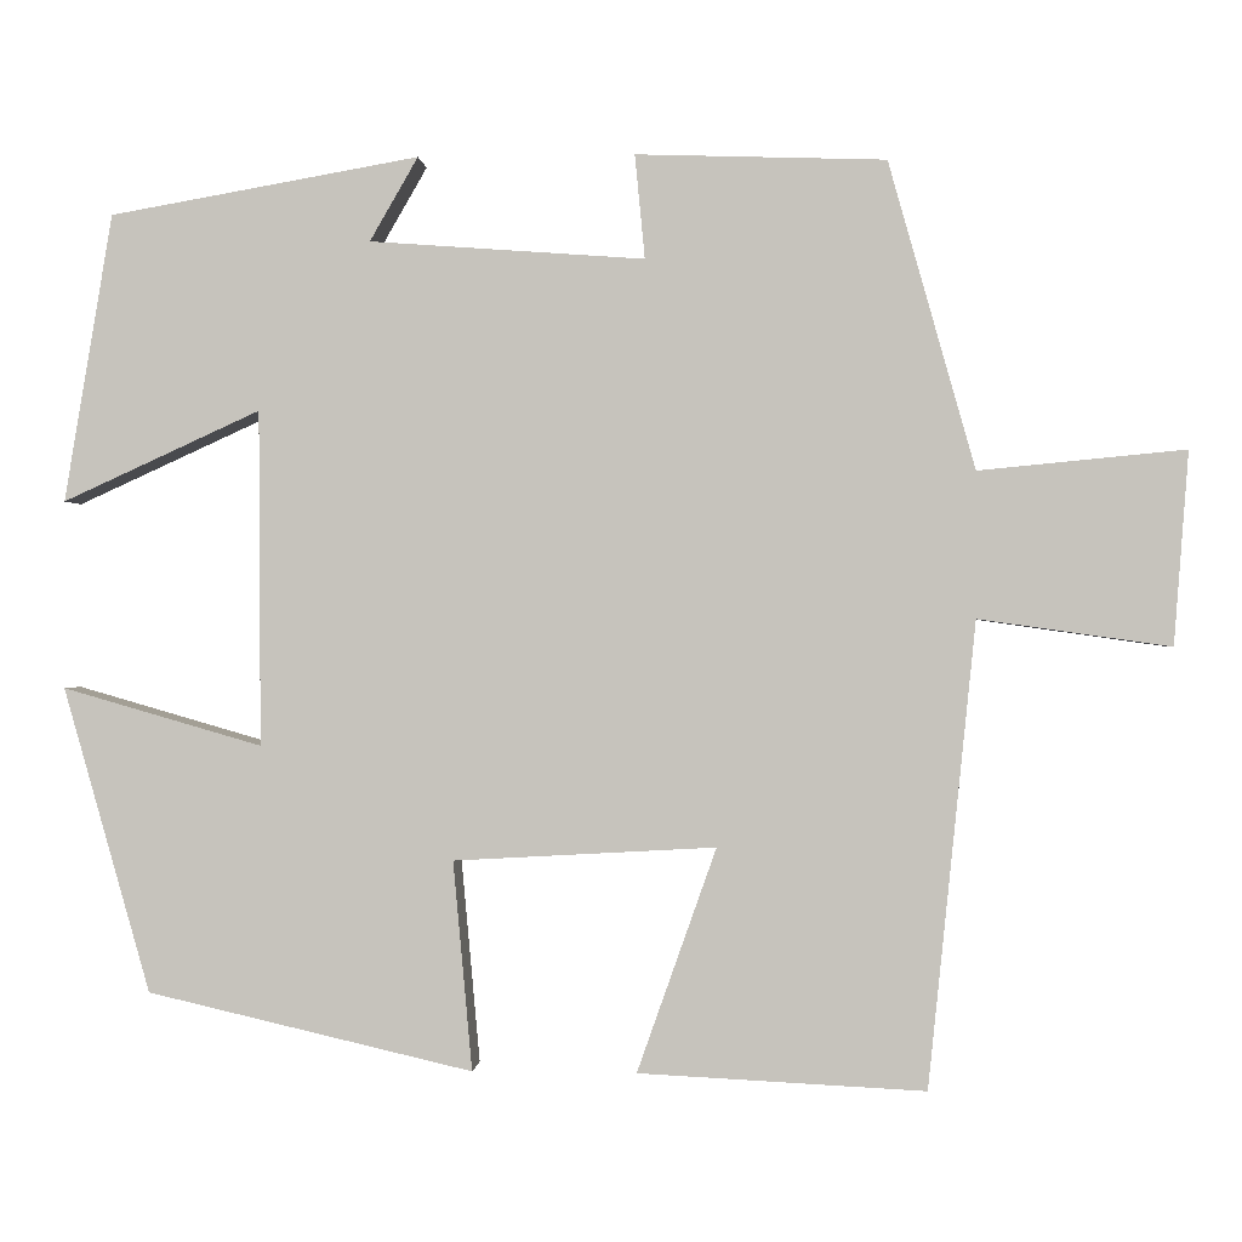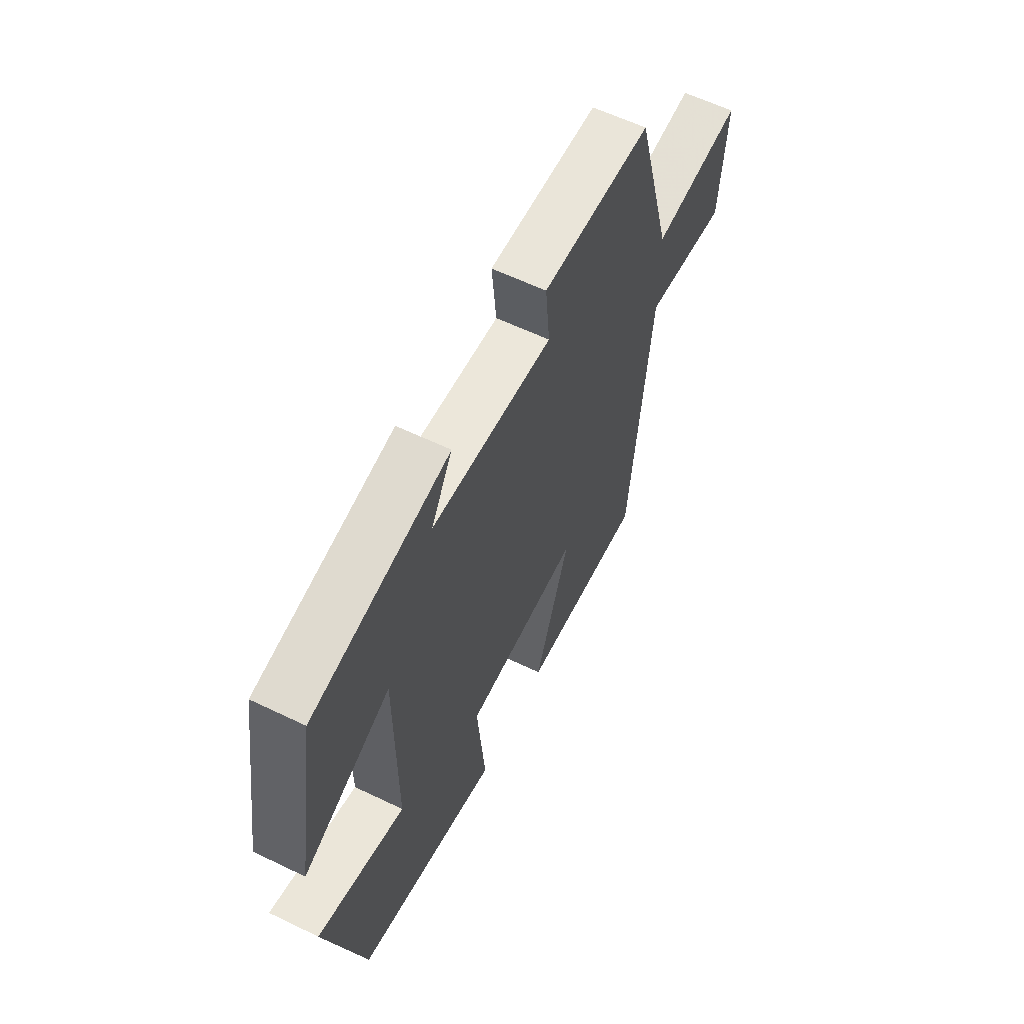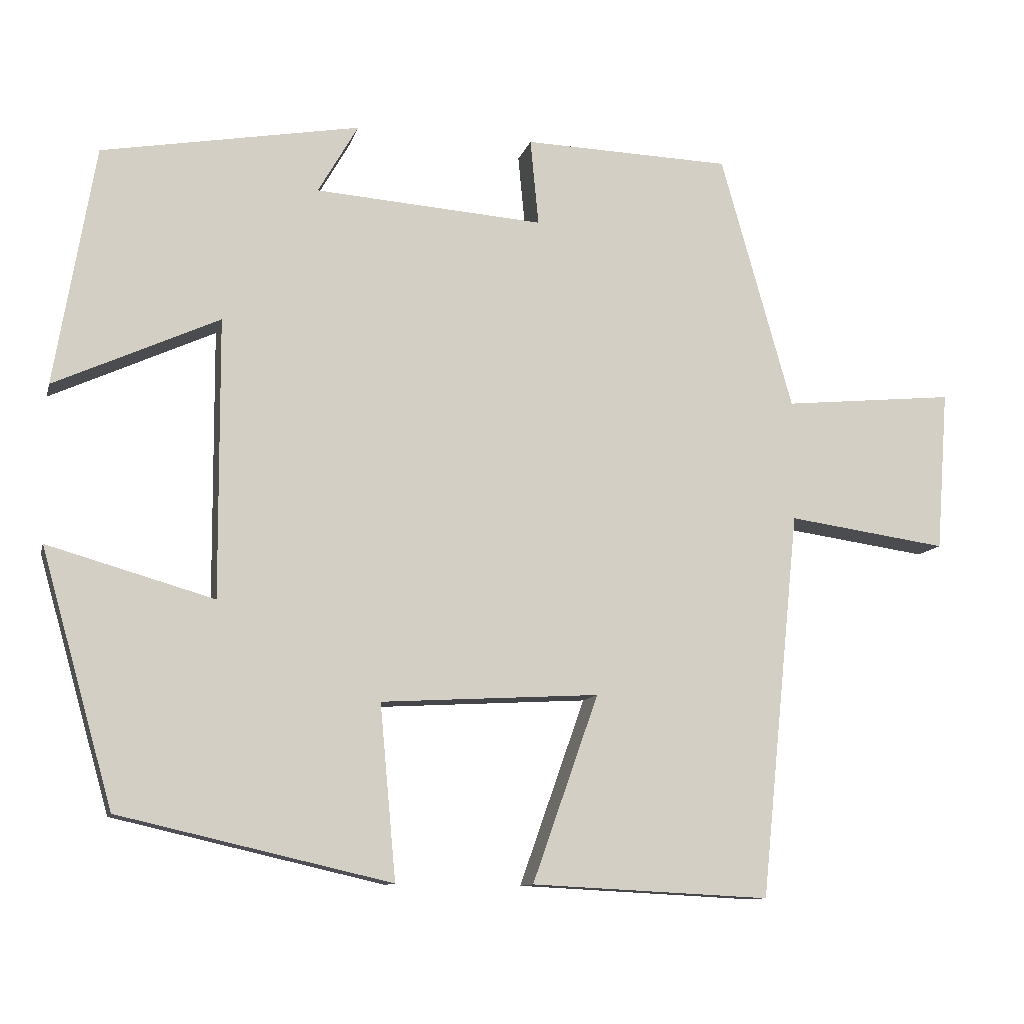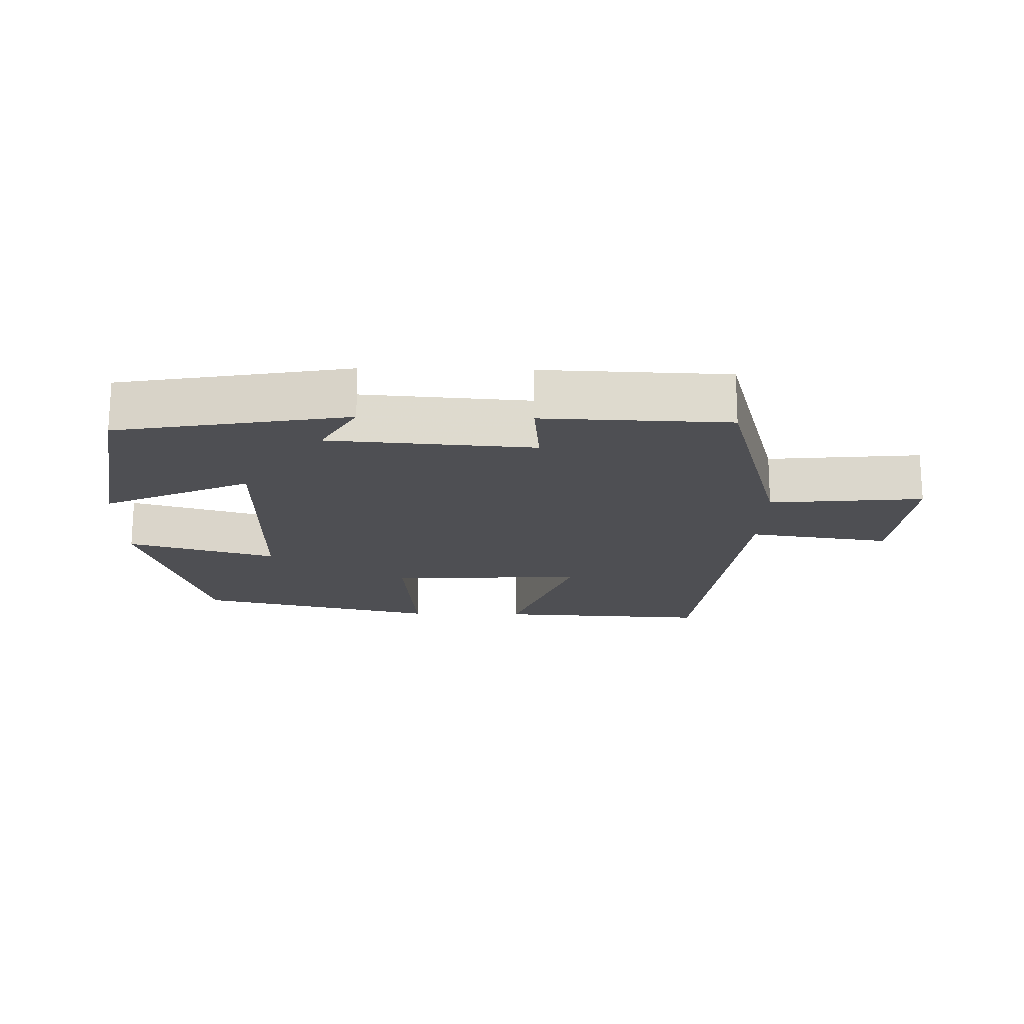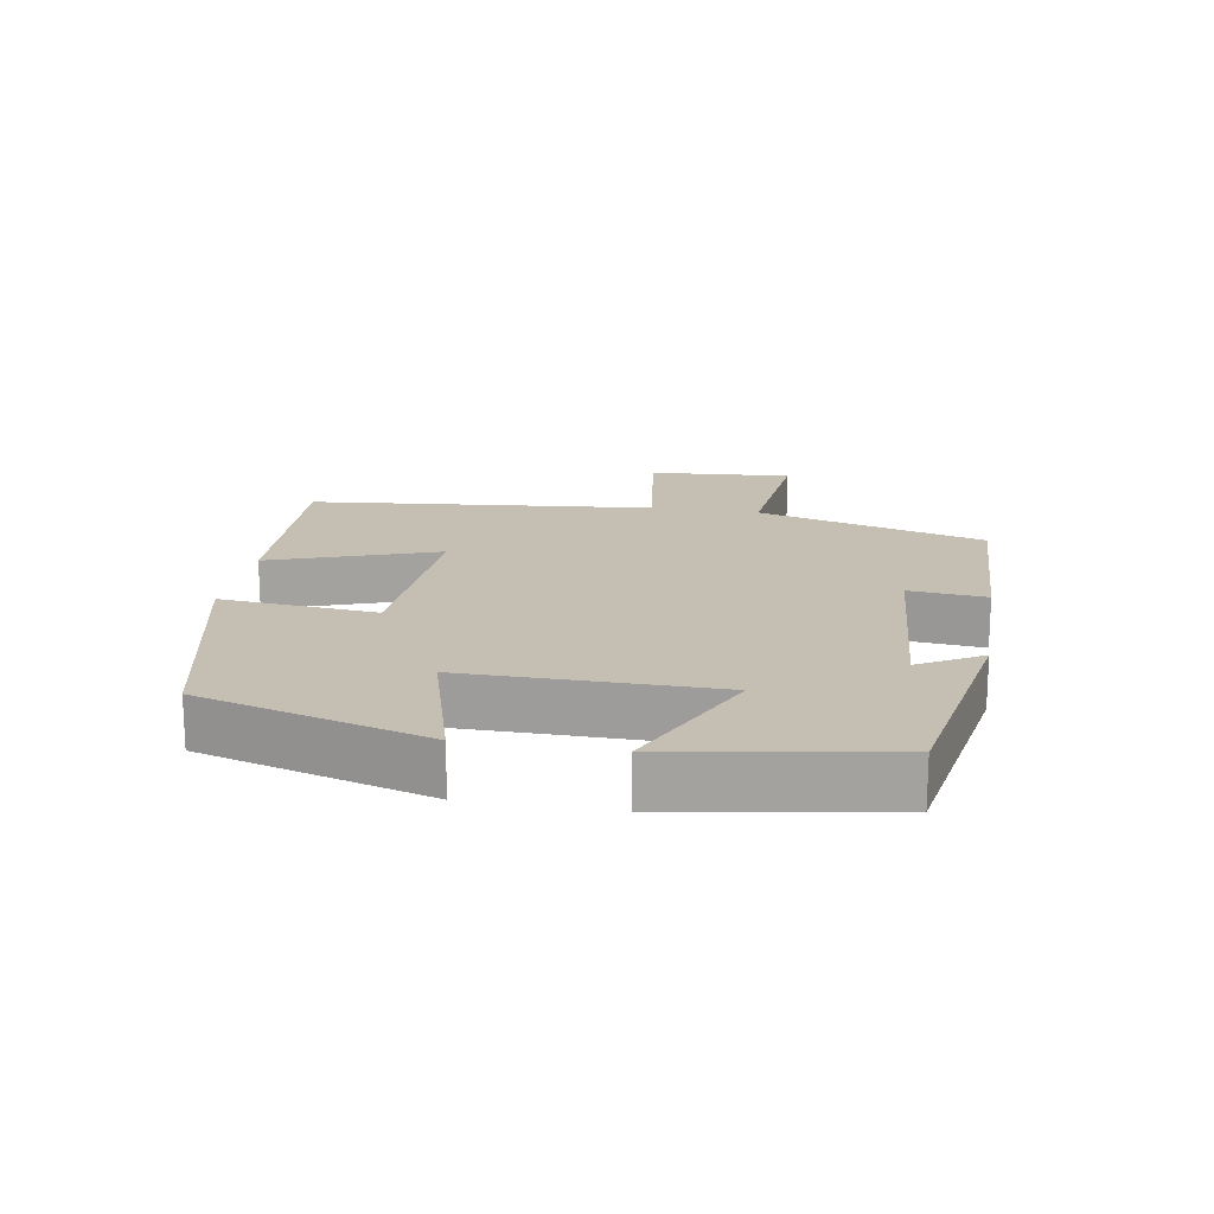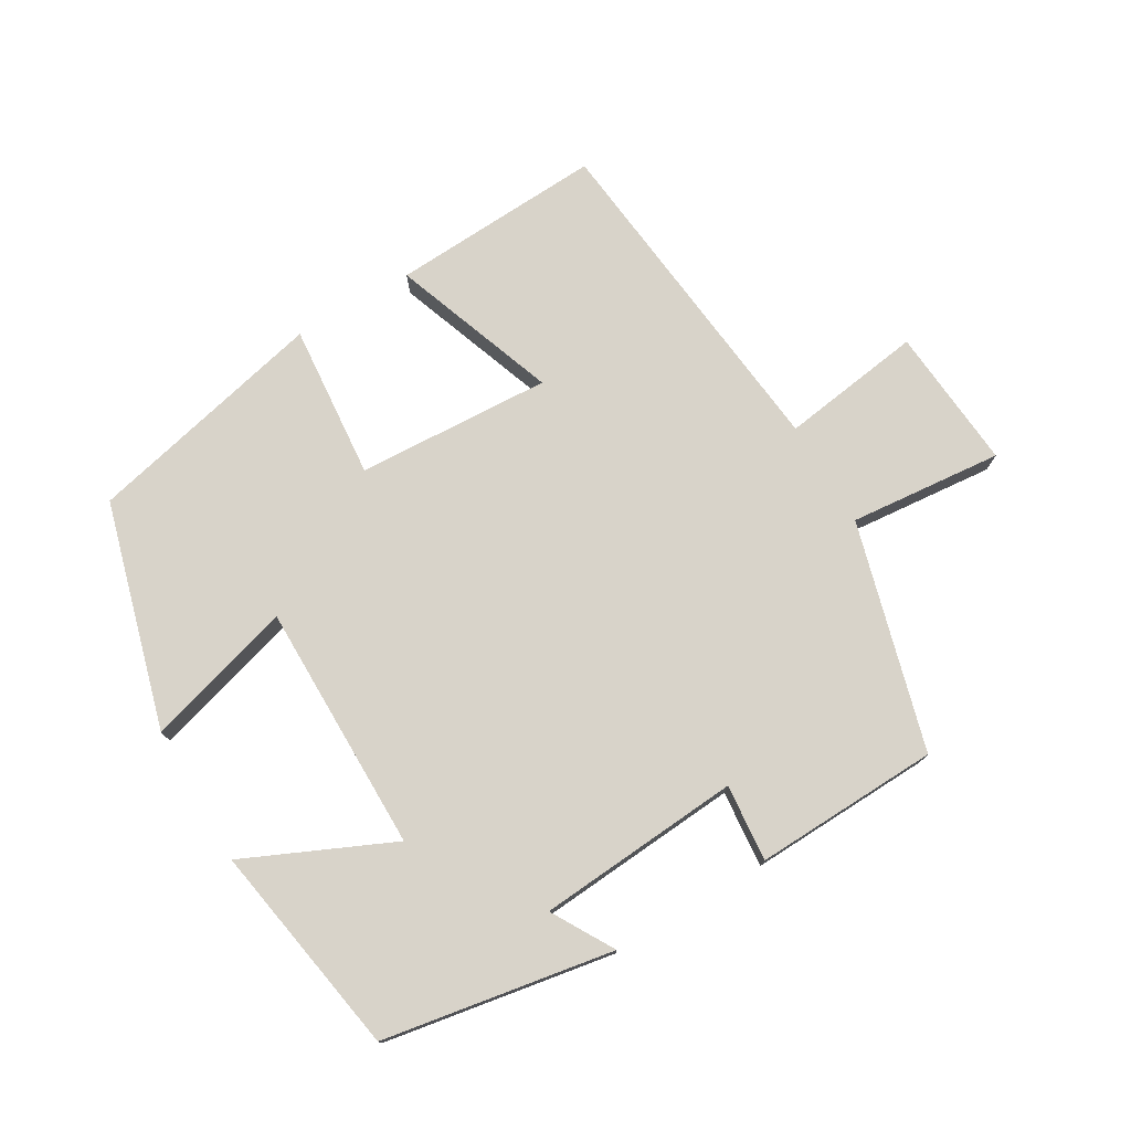
<metadata>
{"format":"obj","ext":"obj","renderer":"f3d","projection":"perspective","resolution":1024,"background":"white","views":[{"elev":-0.2,"azim":4.0,"up":"+Z"},{"elev":60.1,"azim":-63.7,"up":"+Z"},{"elev":-10.7,"azim":-13.5,"up":"+Z"},{"elev":-18.2,"azim":-1.4,"up":"+Y"},{"elev":17.6,"azim":-80.3,"up":"+Y"},{"elev":75.8,"azim":-30.7,"up":"+Y"}]}
</metadata>
<code>
v 0.448 0.07 -0.516
v 0.133 0.07 -0.5
v 0.22 0.07 -0.254
v -0.068 0.07 -0.27
v -0.047 0.07 -0.5
v -0.405 0.07 -0.417
v -0.5 0.07 -0.082
v -0.281 0.07 -0.145
v -0.283 0.07 0.223
v -0.5 0.07 0.124
v -0.447 0.07 0.44
v -0.107 0.07 0.5
v -0.16 0.07 0.408
v 0.142 0.07 0.386
v 0.131 0.07 0.5
v 0.405 0.07 0.491
v 0.5 0.07 0.154
v 0.727 0.07 0.176
v 0.711 0.07 -0.036
v 0.5 0.07 -0.006
v 0.448 0 -0.516
v 0.133 0 -0.5
v 0.22 0 -0.254
v -0.068 0 -0.27
v -0.047 0 -0.5
v -0.405 0 -0.417
v -0.5 0 -0.082
v -0.281 0 -0.145
v -0.283 0 0.223
v -0.5 0 0.124
v -0.447 0 0.44
v -0.107 0 0.5
v -0.16 0 0.408
v 0.142 0 0.386
v 0.131 0 0.5
v 0.405 0 0.491
v 0.5 0 0.154
v 0.727 0 0.176
v 0.711 0 -0.036
v 0.5 0 -0.006
f 17 18 19 20
f 17 20 1
f 16 17 1
f 15 16 1
f 14 15 1
f 13 14 1
f 11 12 13
f 10 11 13
f 9 10 13
f 8 9 13
f 6 7 8
f 5 6 8
f 4 5 8
f 3 4 8 13
f 1 2 3
f 1 3 13
f 40 39 38 37
f 21 40 37
f 21 37 36
f 21 36 35
f 21 35 34
f 21 34 33
f 33 32 31
f 33 31 30
f 33 30 29
f 33 29 28
f 28 27 26
f 28 26 25
f 28 25 24
f 33 28 24 23
f 23 22 21
f 33 23 21
f 1 21 22 2
f 2 22 23 3
f 3 23 24 4
f 4 24 25 5
f 5 25 26 6
f 6 26 27 7
f 7 27 28 8
f 8 28 29 9
f 9 29 30 10
f 10 30 31 11
f 11 31 32 12
f 12 32 33 13
f 13 33 34 14
f 14 34 35 15
f 15 35 36 16
f 16 36 37 17
f 17 37 38 18
f 18 38 39 19
f 19 39 40 20
f 20 40 21 1

</code>
